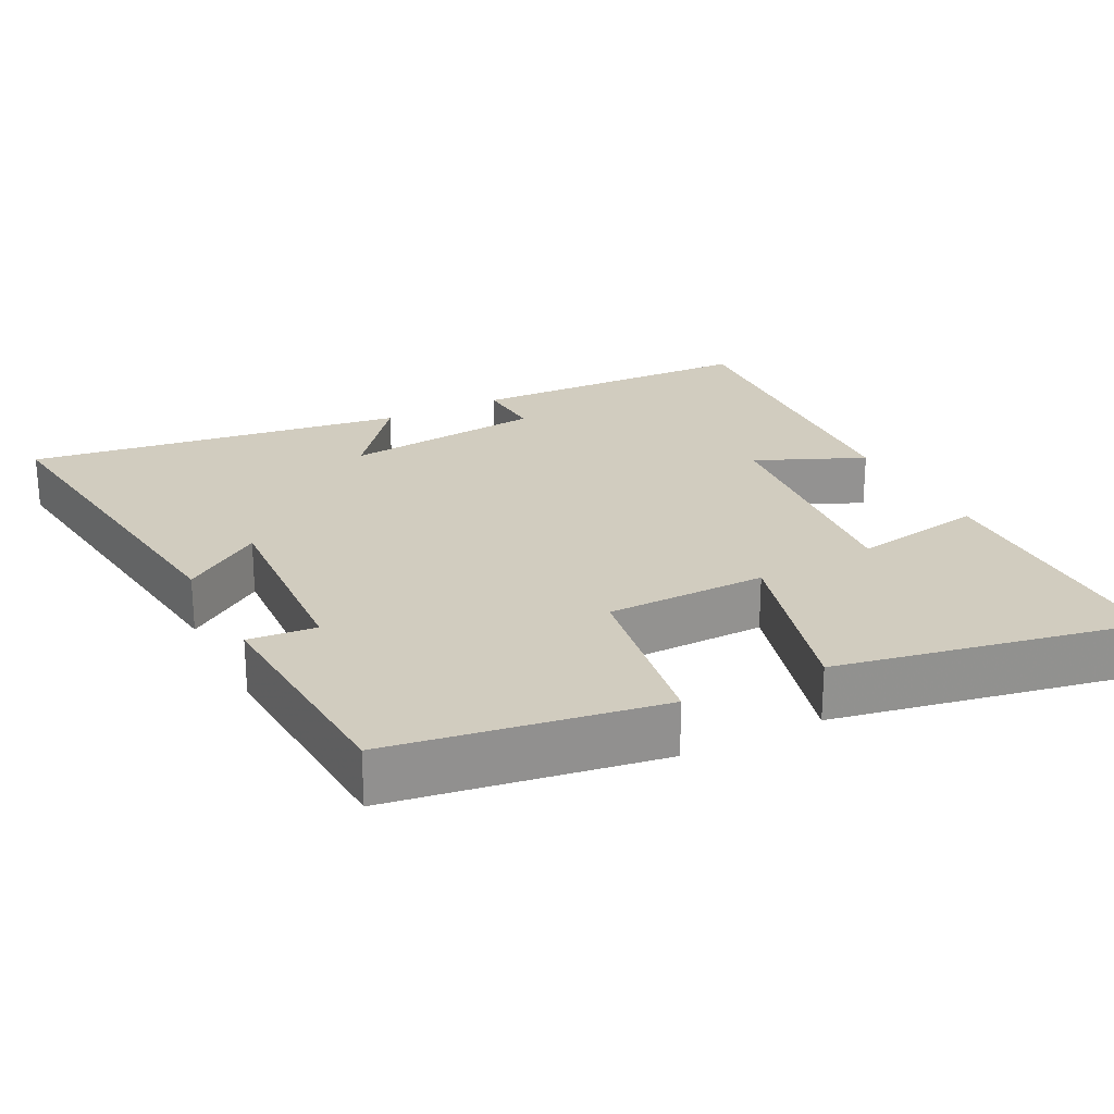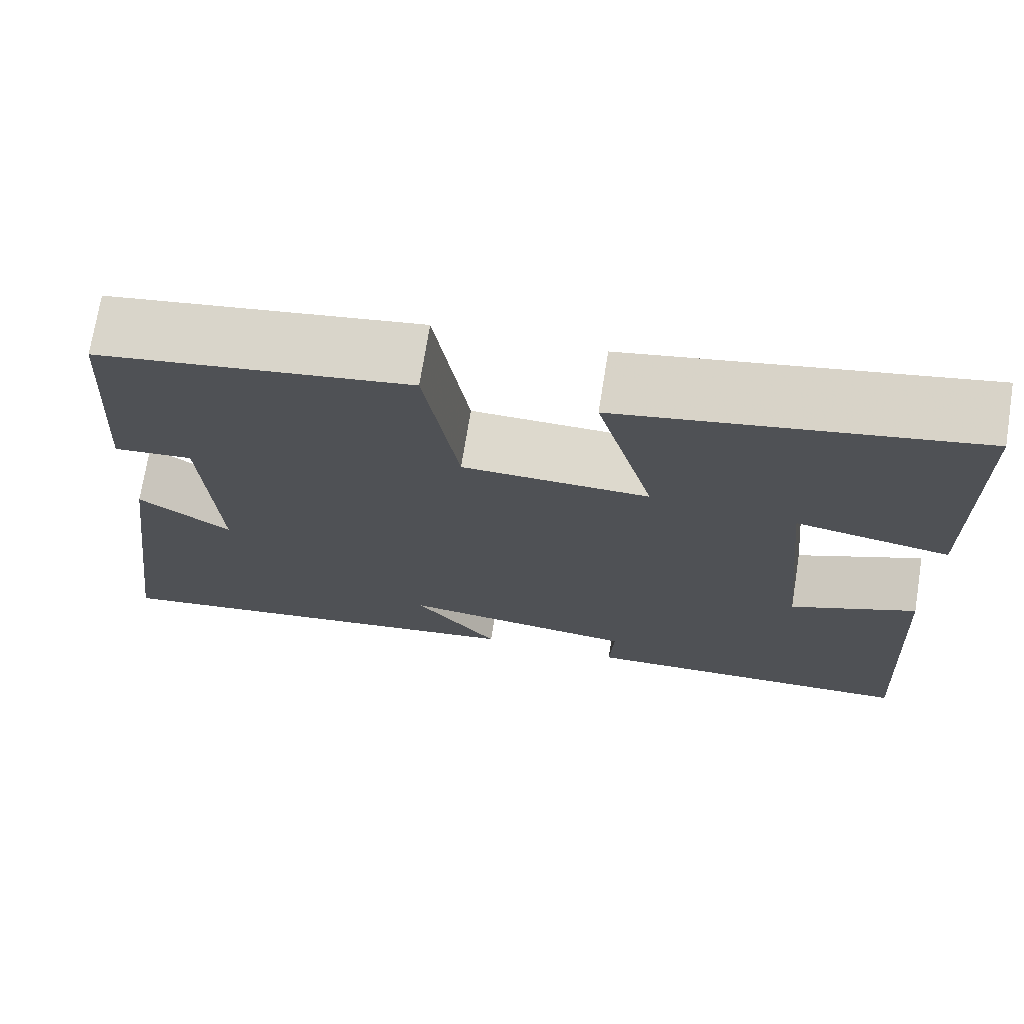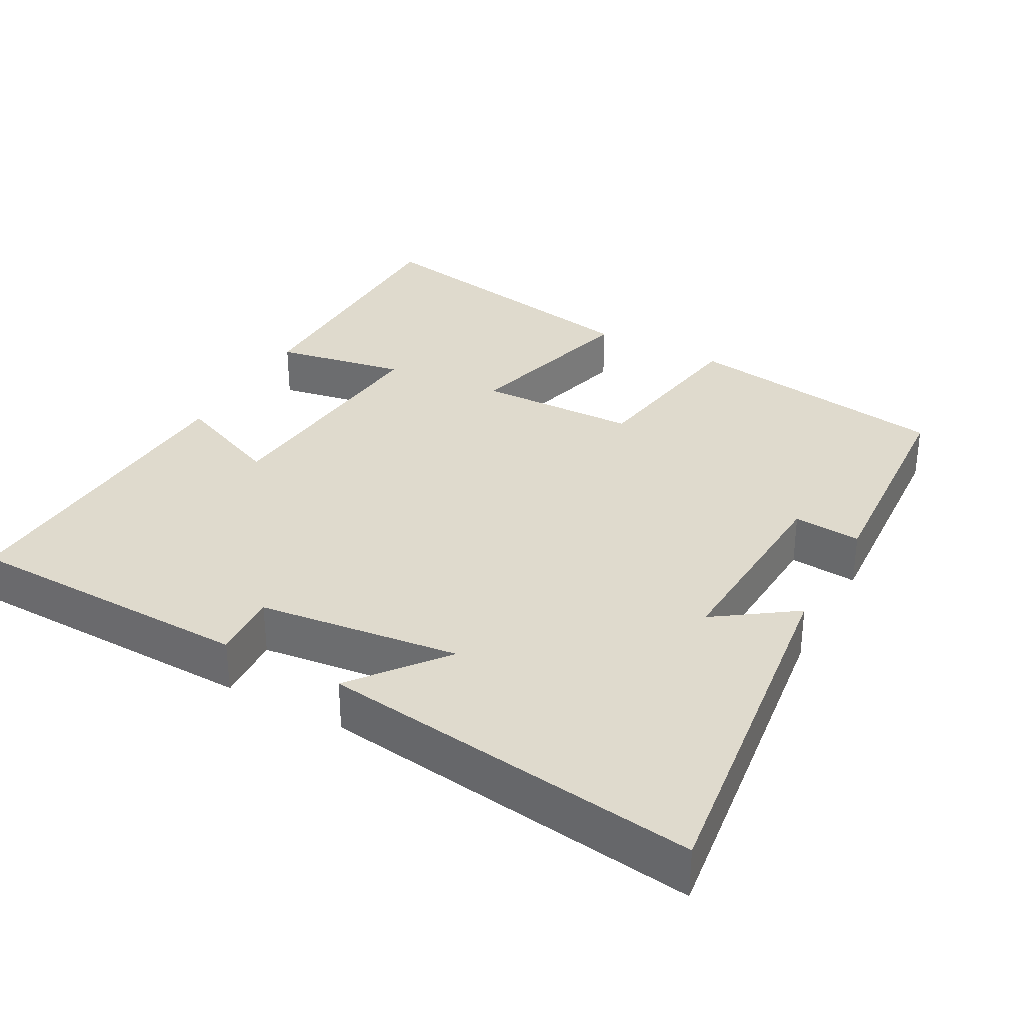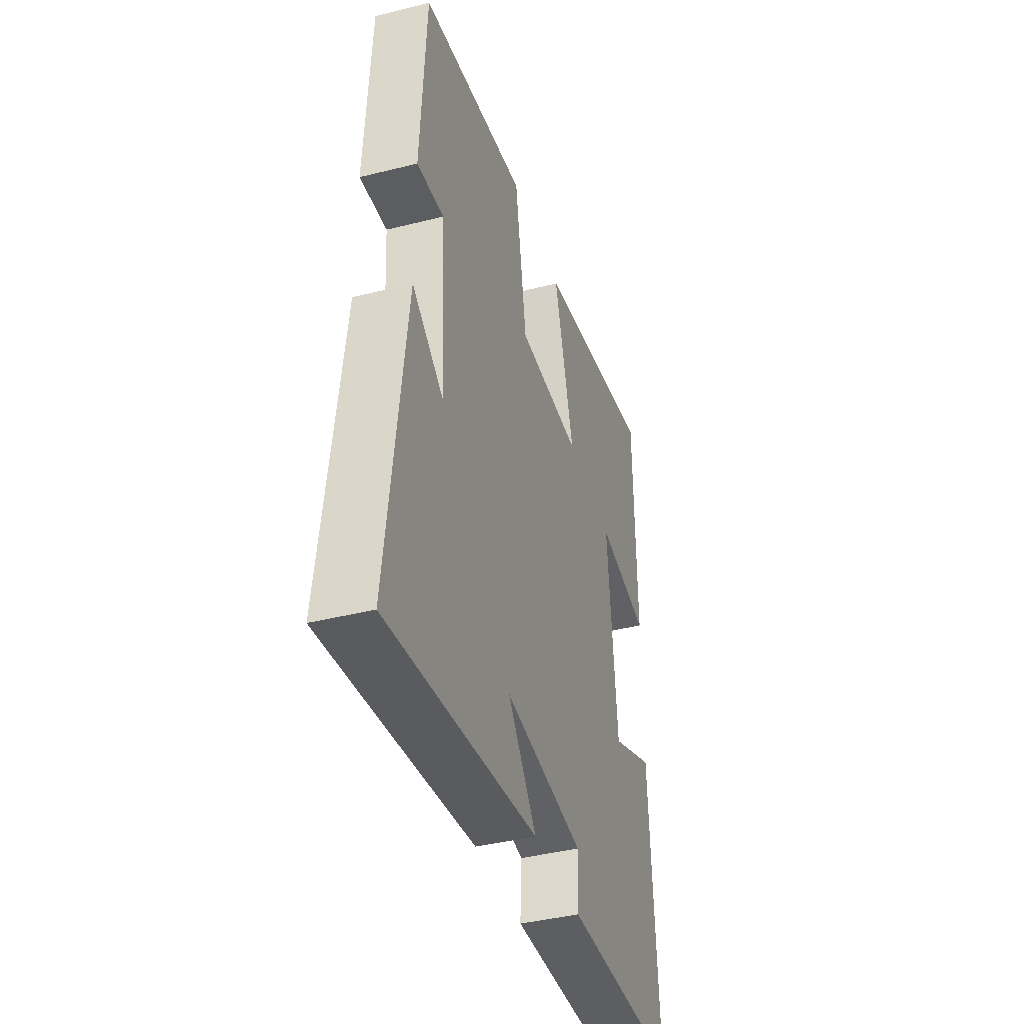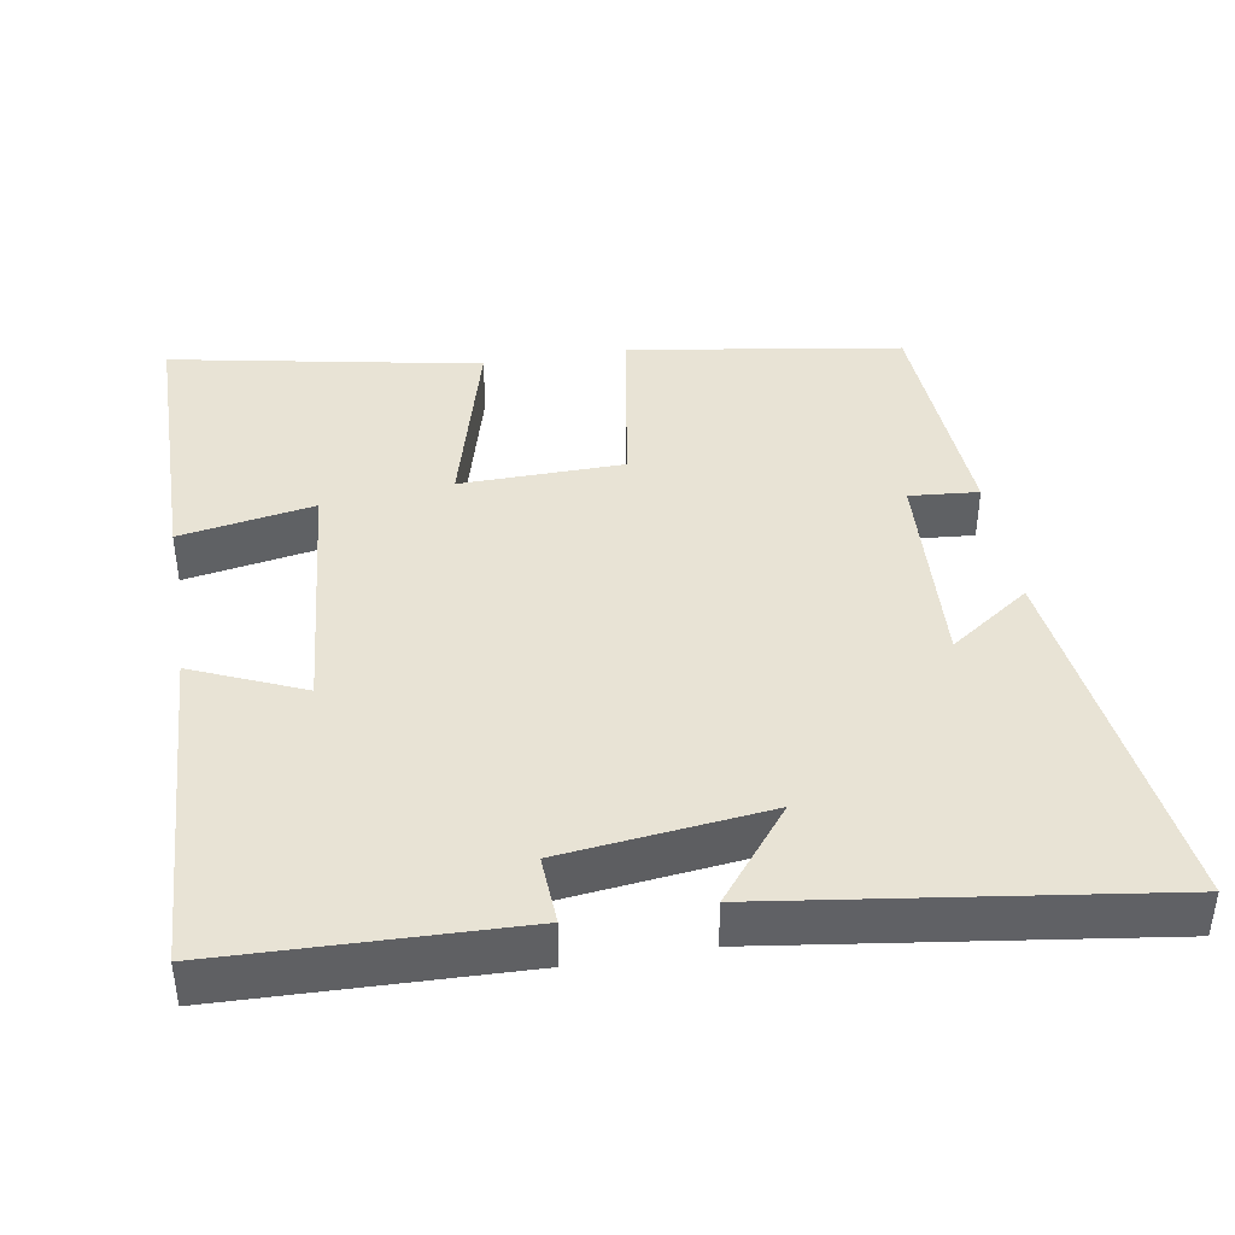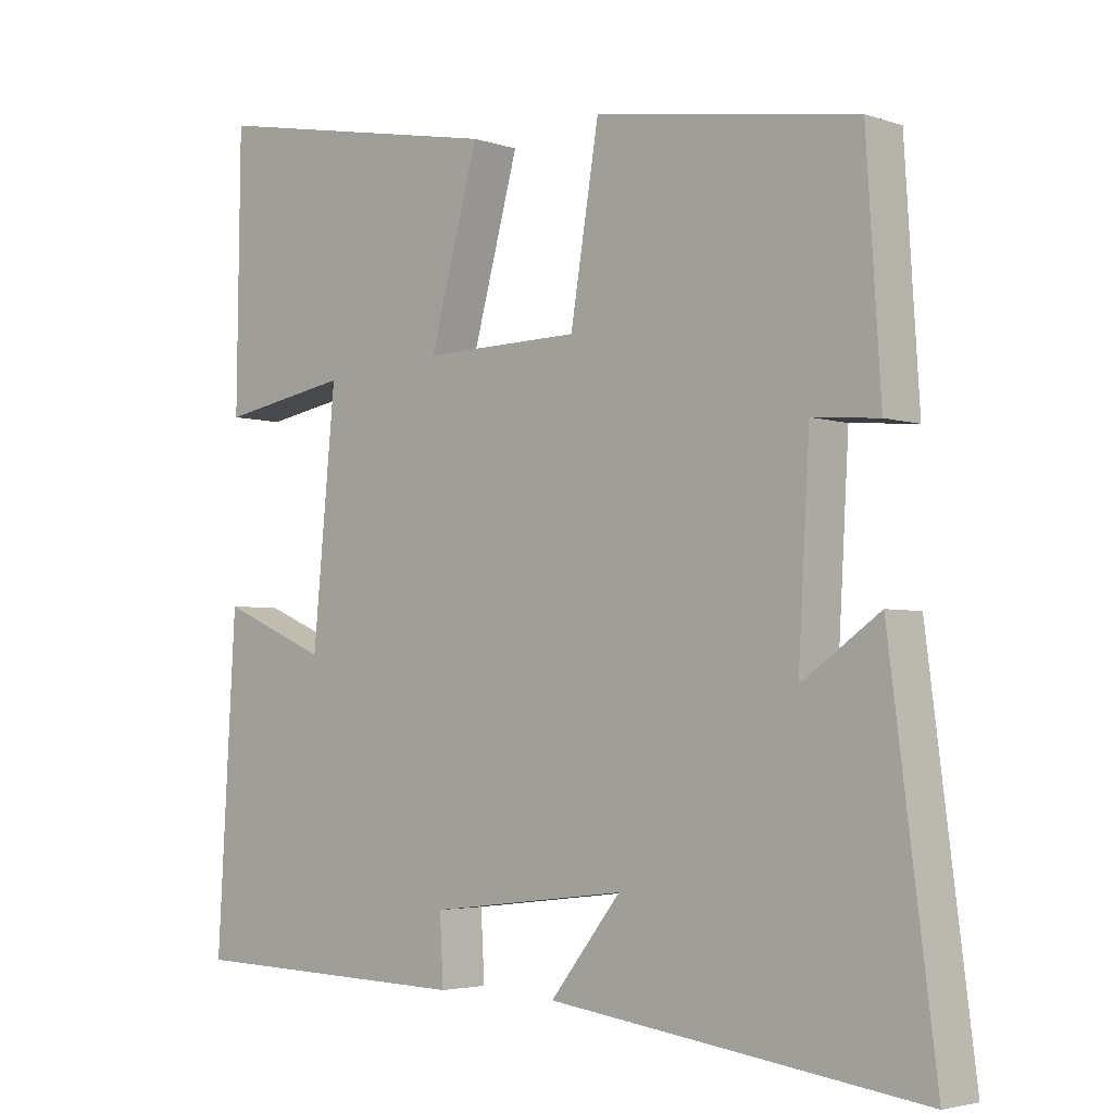
<metadata>
{"format":"obj","ext":"obj","renderer":"f3d","projection":"perspective","resolution":1024,"background":"white","views":[{"elev":23.8,"azim":-26.9,"up":"+Y"},{"elev":72.1,"azim":9.1,"up":"+Z"},{"elev":32.7,"azim":-151.5,"up":"+Y"},{"elev":-40.6,"azim":-72.9,"up":"+Z"},{"elev":41.2,"azim":170.5,"up":"+Y"},{"elev":-3.6,"azim":-138.1,"up":"+Z"}]}
</metadata>
<code>
v 0.526 0.07 -0.488
v 0.128 0.07 -0.5
v 0.133 0.07 -0.407
v -0.143 0.07 -0.375
v -0.044 0.07 -0.5
v -0.564 0.07 -0.572
v -0.5 0.07 -0.072
v -0.391 0.07 -0.148
v -0.407 0.07 0.132
v -0.5 0.07 0.124
v -0.48 0.07 0.443
v -0.113 0.07 0.5
v -0.073 0.07 0.253
v 0.147 0.07 0.249
v 0.079 0.07 0.5
v 0.495 0.07 0.579
v 0.5 0.07 0.202
v 0.319 0.07 0.234
v 0.351 0.07 -0.104
v 0.5 0.07 -0.04
v 0.526 0 -0.488
v 0.128 0 -0.5
v 0.133 0 -0.407
v -0.143 0 -0.375
v -0.044 0 -0.5
v -0.564 0 -0.572
v -0.5 0 -0.072
v -0.391 0 -0.148
v -0.407 0 0.132
v -0.5 0 0.124
v -0.48 0 0.443
v -0.113 0 0.5
v -0.073 0 0.253
v 0.147 0 0.249
v 0.079 0 0.5
v 0.495 0 0.579
v 0.5 0 0.202
v 0.319 0 0.234
v 0.351 0 -0.104
v 0.5 0 -0.04
f 1 2 3
f 20 1 3
f 19 20 3
f 18 19 3 4
f 15 16 17 18
f 14 15 18
f 13 14 18 4
f 11 12 13
f 10 11 13
f 9 10 13
f 8 9 13 4
f 6 7 8
f 5 6 8
f 4 5 8
f 23 22 21
f 23 21 40
f 23 40 39
f 24 23 39 38
f 38 37 36 35
f 38 35 34
f 24 38 34 33
f 33 32 31
f 33 31 30
f 33 30 29
f 24 33 29 28
f 28 27 26
f 28 26 25
f 28 25 24
f 1 21 22 2
f 2 22 23 3
f 3 23 24 4
f 4 24 25 5
f 5 25 26 6
f 6 26 27 7
f 7 27 28 8
f 8 28 29 9
f 9 29 30 10
f 10 30 31 11
f 11 31 32 12
f 12 32 33 13
f 13 33 34 14
f 14 34 35 15
f 15 35 36 16
f 16 36 37 17
f 17 37 38 18
f 18 38 39 19
f 19 39 40 20
f 20 40 21 1

</code>
